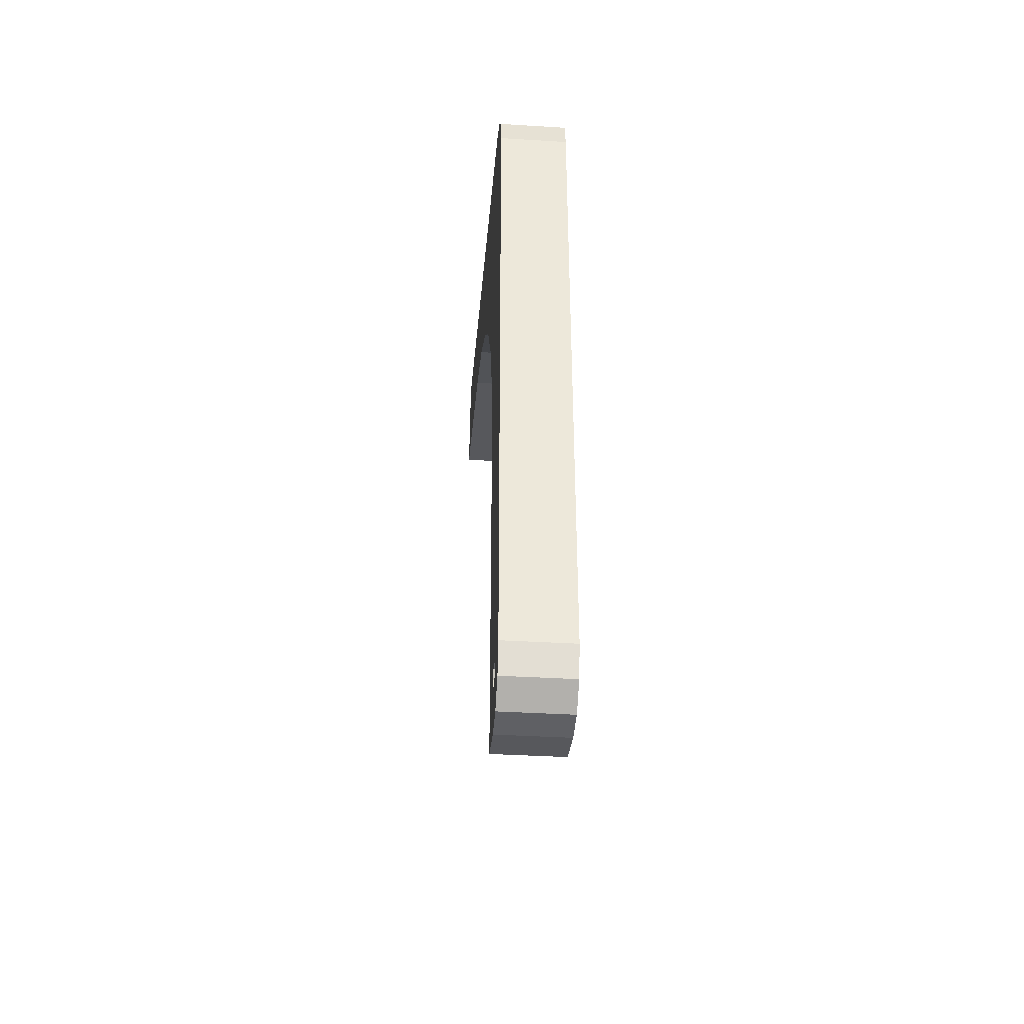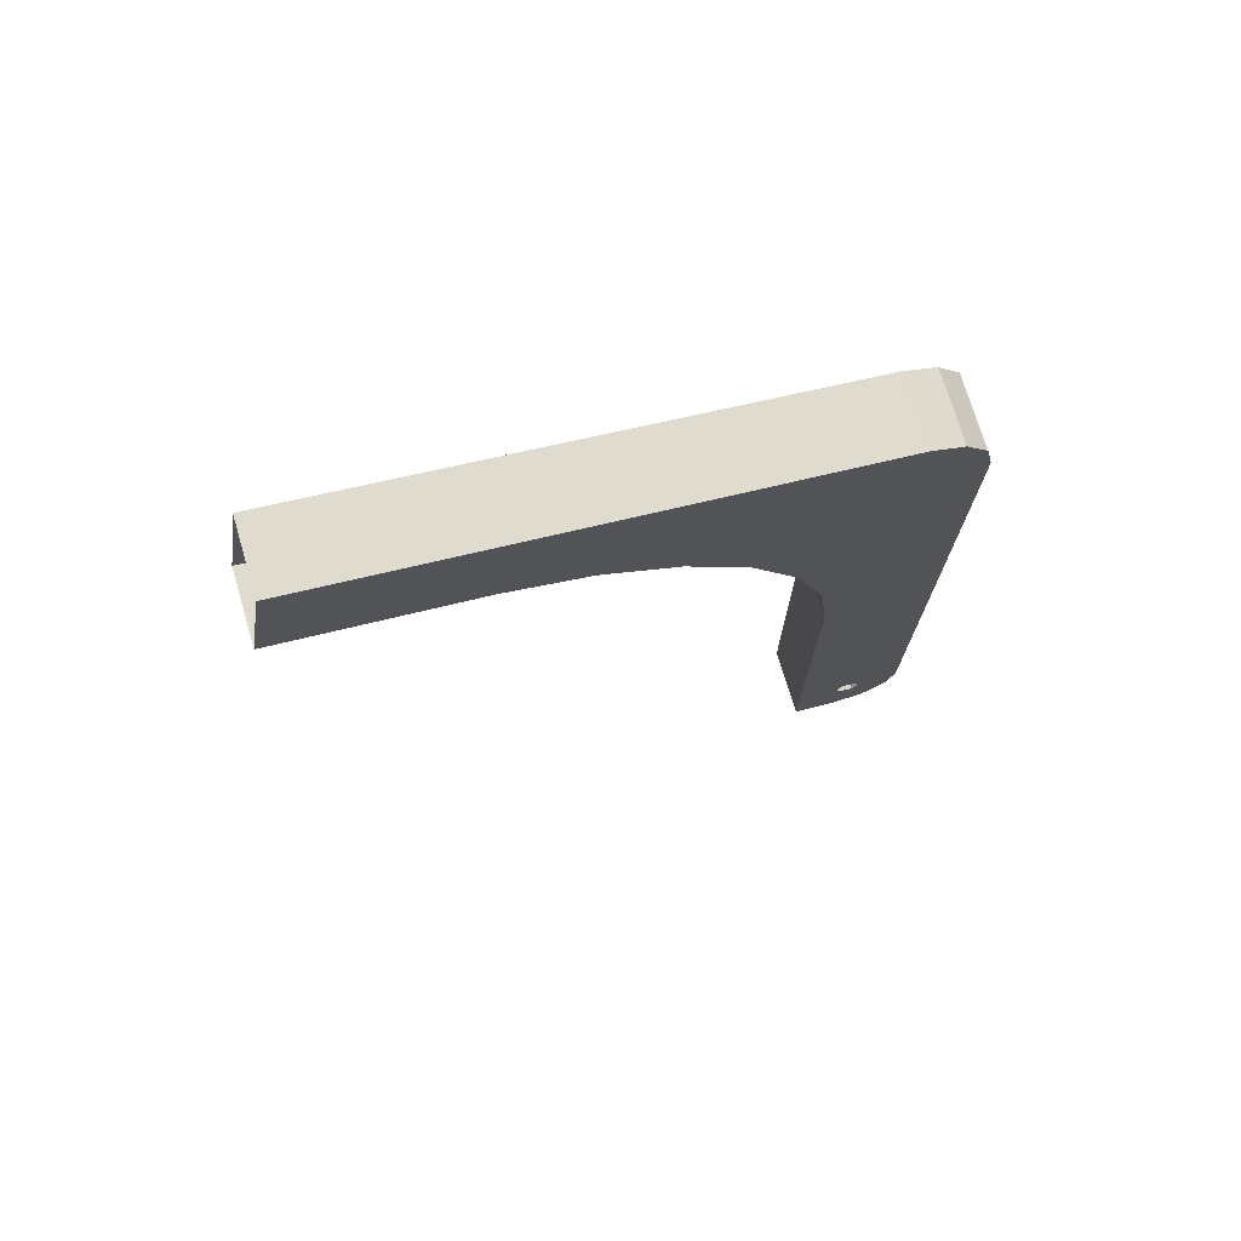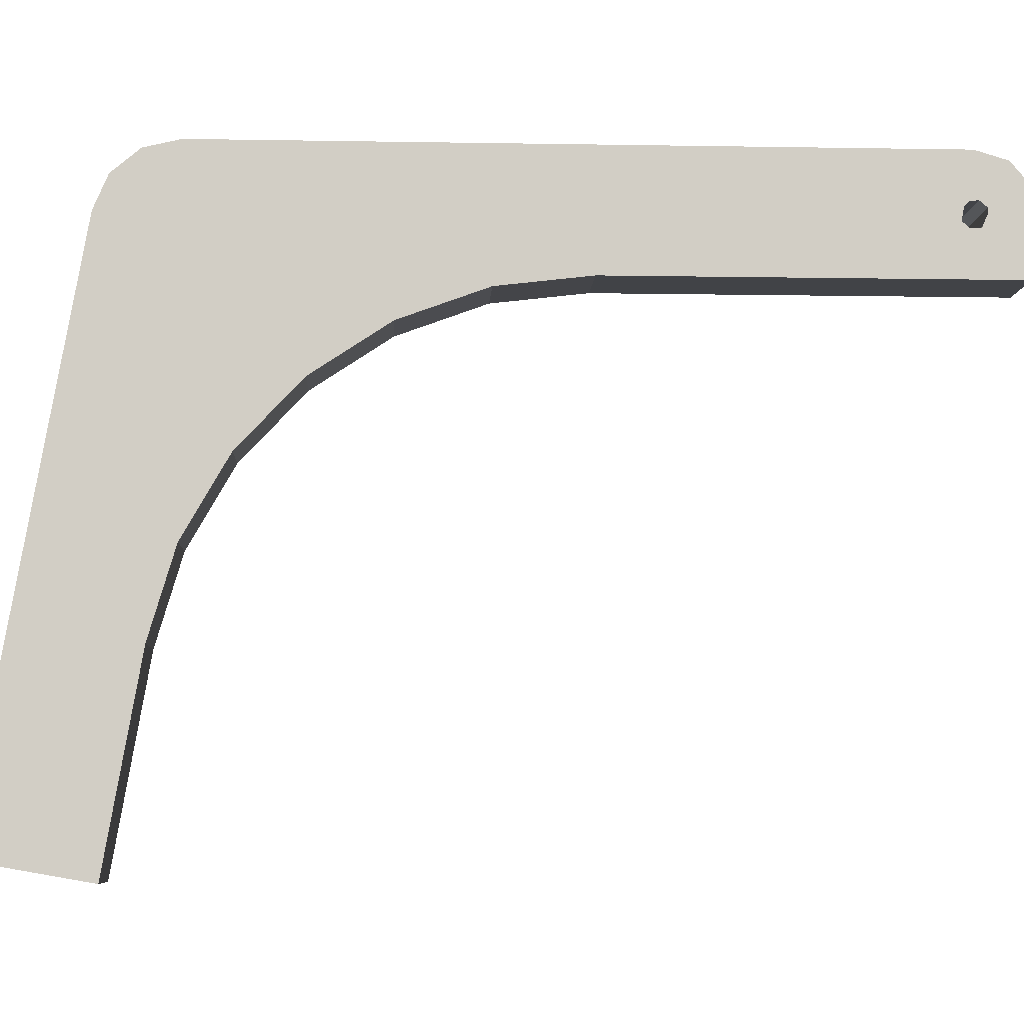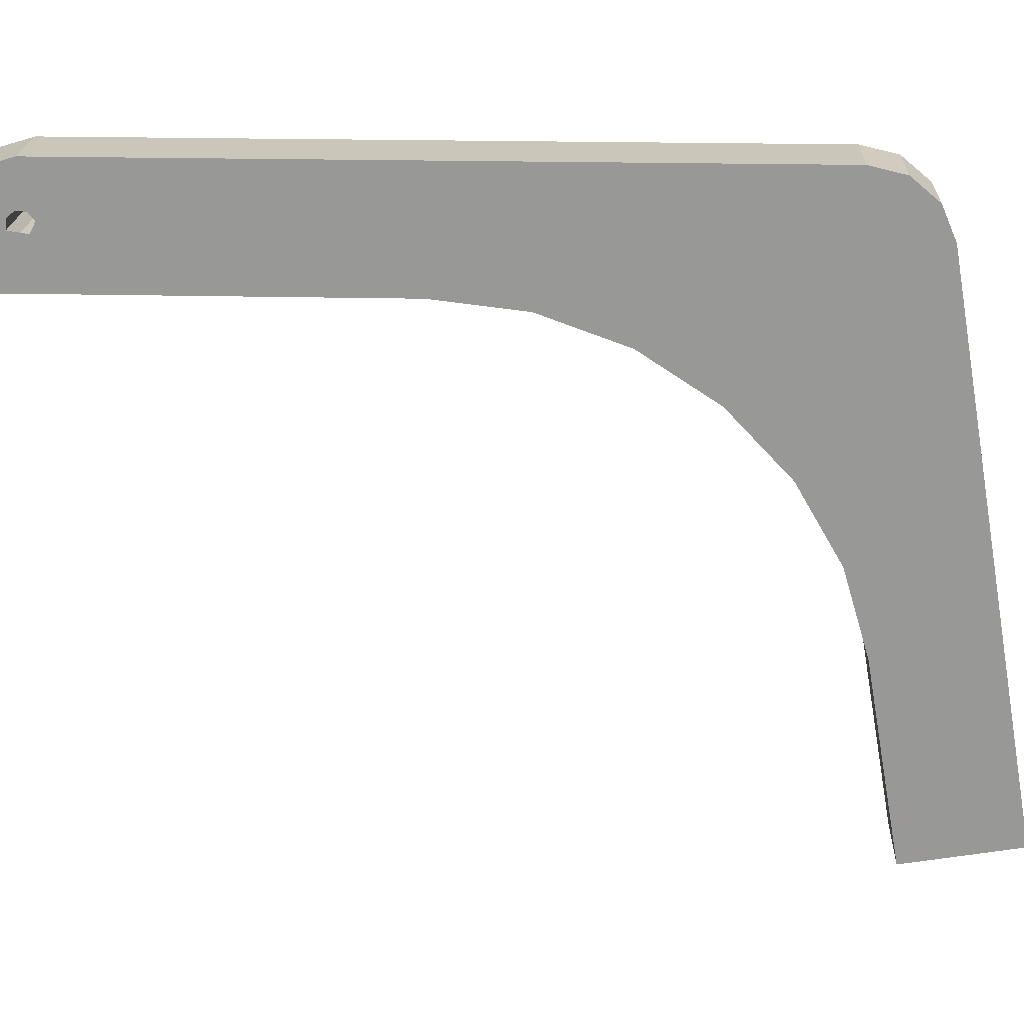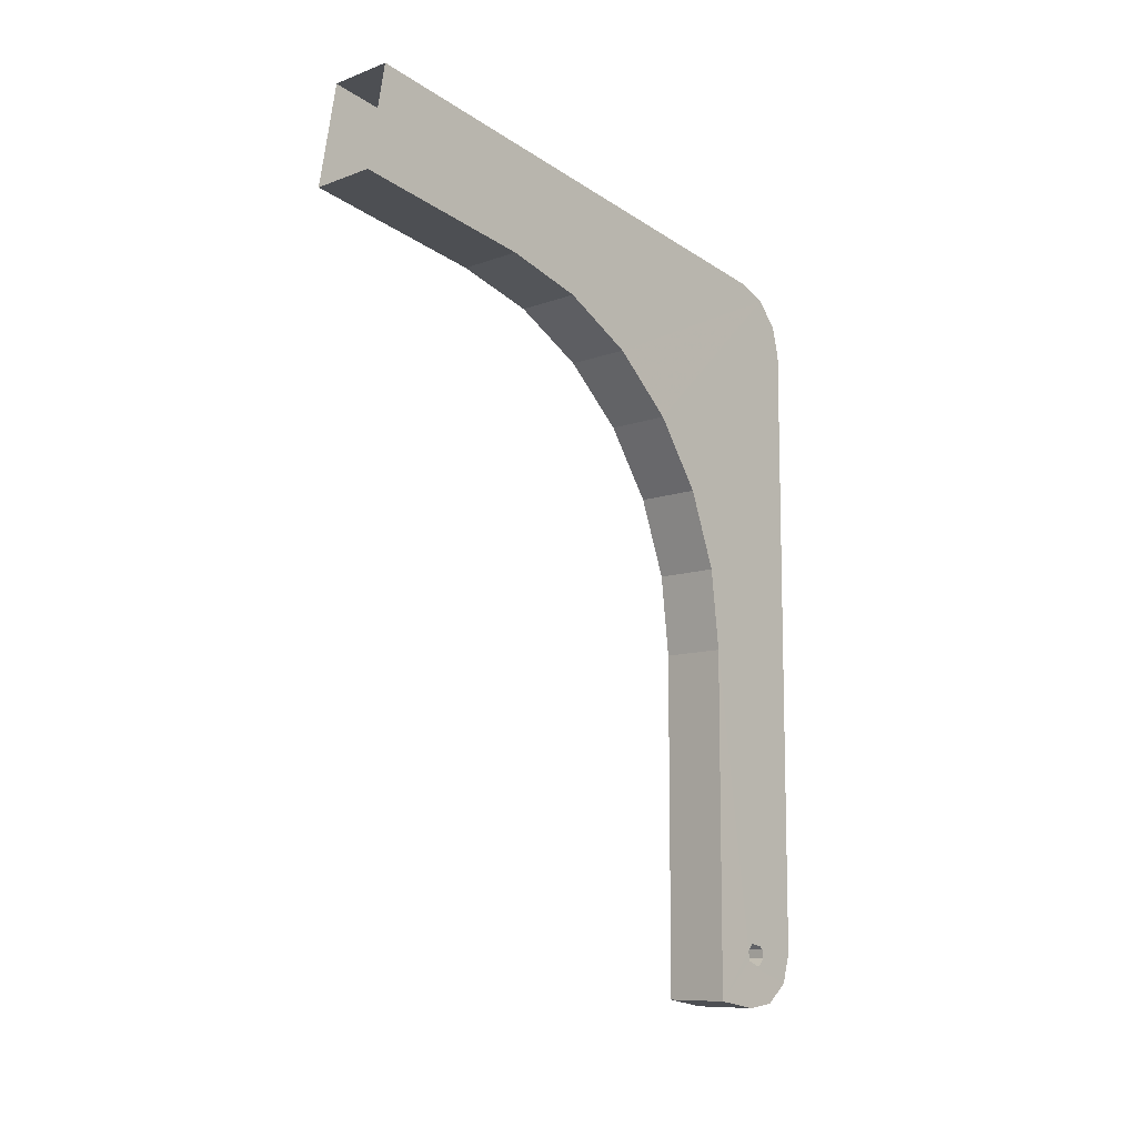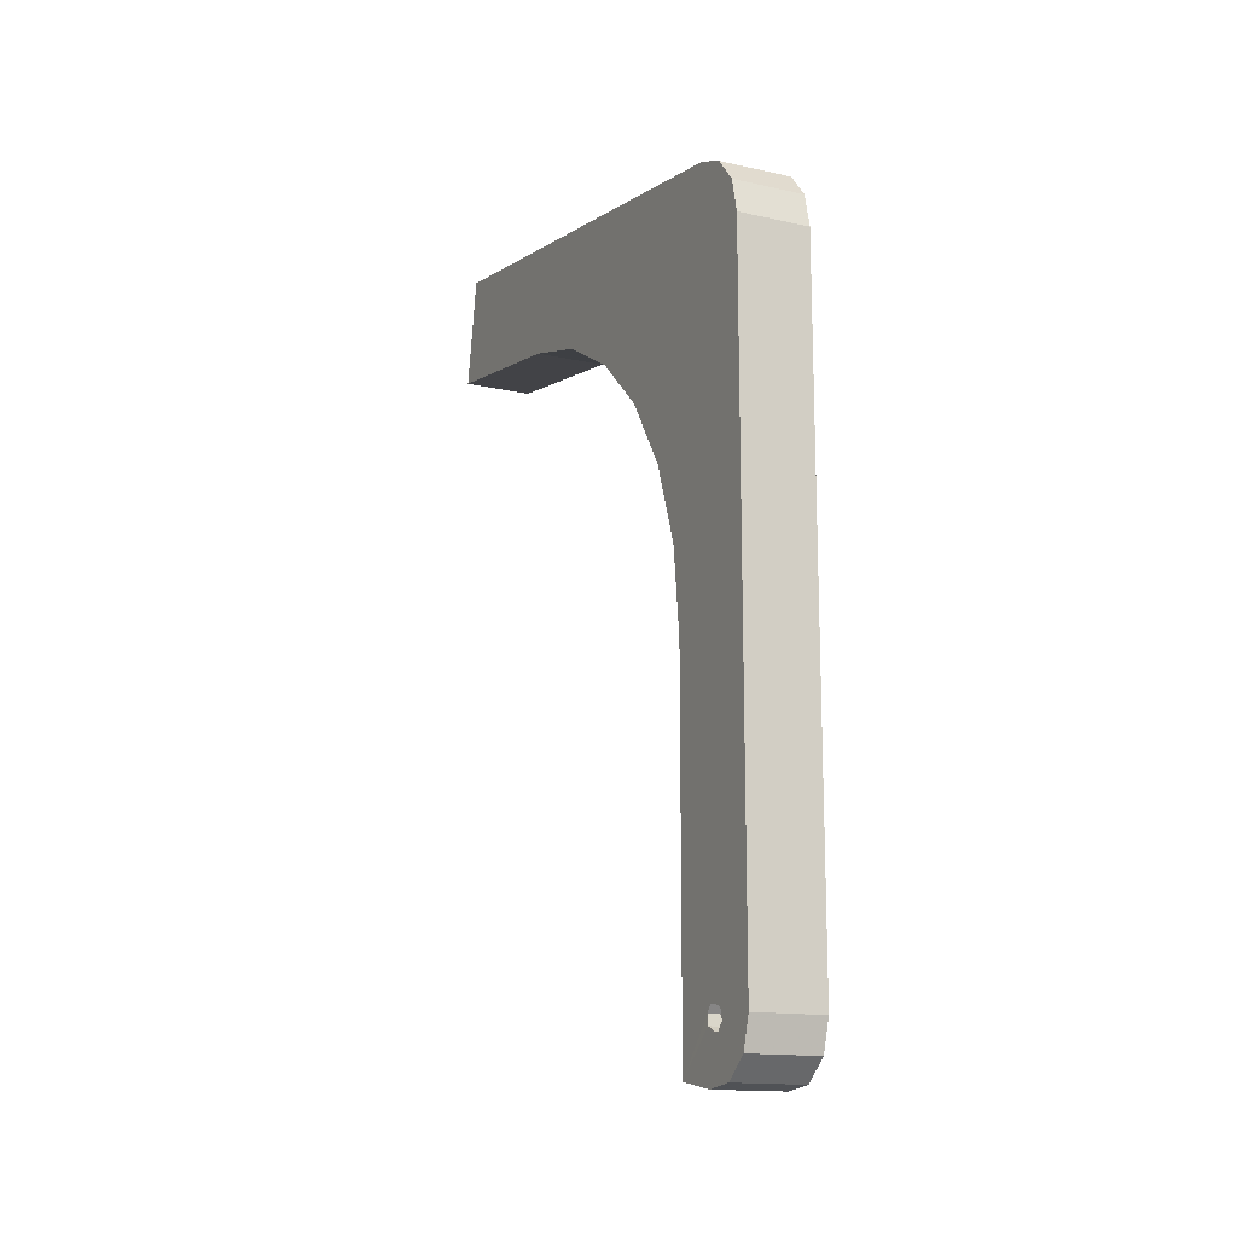
<metadata>
{"format":"obj","ext":"obj","renderer":"f3d","projection":"perspective","resolution":1024,"background":"white","views":[{"elev":-38.6,"azim":175.6,"up":"+Z"},{"elev":73.6,"azim":73.4,"up":"+Z"},{"elev":-7.0,"azim":87.1,"up":"+Y"},{"elev":21.2,"azim":-87.5,"up":"+Y"},{"elev":-9.8,"azim":43.7,"up":"+Z"},{"elev":-14.9,"azim":154.6,"up":"+Z"}]}
</metadata>
<code>
o pata-derecha-atras-top
v 17.55 2.204 32.66
v 17.55 2.158 32.4
v 17.55 6.937 31.25
v 17.55 2.104 32.1
v 17.55 2.591 34.86
v 17.55 2.377 33.65
v 17.55 15.92 32.51
v 17.55 9.015 30.62
v 15.77 6.936 31.25
v 15.77 2.377 33.65
v 15.77 2.591 34.86
v 15.77 2.204 32.66
v 15.77 15.92 32.51
v 15.77 9.015 30.62
v 15.77 2.104 32.1
v 15.77 2.158 32.4
v 16.35 16.37 13.92
v 15.77 16.37 13.92
v 15.77 16.21 13.73
v 16.35 16.21 13.73
v 16.35 16.16 14.32
v 15.77 16.16 14.32
v 15.77 16.34 14.16
v 16.35 16.34 14.16
v 16.35 15.75 14.11
v 15.77 15.75 14.11
v 15.77 15.91 14.3
v 16.35 15.91 14.3
v 16.35 15.96 13.71
v 15.77 15.96 13.71
v 15.77 15.77 13.87
v 16.35 15.77 13.87
v 17.55 16.21 13.73
v 17.55 16.37 13.92
v 17.55 16.34 14.16
v 17.55 16.16 14.32
v 17.55 15.91 14.3
v 17.55 15.75 14.11
v 17.55 15.77 13.87
v 17.55 15.96 13.71
v 17.55 17.23 13.25
v 17.55 17.46 14.02
v 17.55 17.46 30.67
v 17.55 14.66 22.04
v 17.55 14.66 12.84
v 17.55 15.82 12.64
v 17.55 16.61 12.73
v 15.77 17.23 13.25
v 15.77 16.61 12.73
v 15.77 15.82 12.64
v 15.77 14.66 12.84
v 15.77 14.66 22.04
v 15.77 17.46 30.67
v 15.77 17.46 14.02
v 17.55 10.89 29.54
v 17.55 16.71 32.17
v 17.55 12.47 28.05
v 17.55 13.66 26.24
v 17.55 17.26 31.51
v 17.55 14.41 24.2
v 15.77 14.41 24.2
v 15.77 13.66 26.24
v 15.77 16.71 32.17
v 15.77 17.26 31.51
v 15.77 12.47 28.05
v 15.77 10.89 29.54
f 1 2 3
f 3 2 4
f 3 5 6
f 6 1 3
f 5 3 7
f 8 7 3
f 9 10 11
f 9 12 10
f 11 13 9
f 9 13 14
f 15 16 9
f 12 9 16
f 15 9 4
f 3 4 9
f 11 5 13
f 5 7 13
f 17 18 19 20
f 21 22 23 24
f 25 26 27 28
f 29 30 31 32
f 33 34 17 20
f 34 35 24 17
f 35 36 21 24
f 36 37 28 21
f 37 38 25 28
f 38 39 32 25
f 32 39 40 29
f 29 40 33 20
f 19 30 29 20
f 24 23 18 17
f 28 27 22 21
f 32 31 26 25
f 34 41 35
f 41 42 36 35
f 42 43 37 36
f 37 43 44 38
f 38 44 45 39
f 39 45 46 47
f 39 47 41 40
f 41 34 33 40
f 48 49 30
f 49 50 51 30
f 30 51 52 31
f 31 52 53 26
f 26 53 22 27
f 53 54 23 22
f 54 48 18 23
f 48 30 19 18
f 7 8 55
f 56 7 55 57
f 43 57 58
f 43 59 56 57
f 43 58 60
f 43 60 44
f 53 52 61
f 53 61 62
f 63 64 65
f 64 53 62 65
f 63 65 66 13
f 13 66 14
f 9 14 8 3
f 14 66 55 8
f 66 65 57 55
f 65 62 58 57
f 62 61 60 58
f 61 52 44 60
f 52 51 45 44
f 51 50 46 45
f 50 49 47 46
f 49 48 41 47
f 48 54 42 41
f 54 53 43 42
f 53 64 59 43
f 64 63 56 59
f 63 13 7 56

</code>
